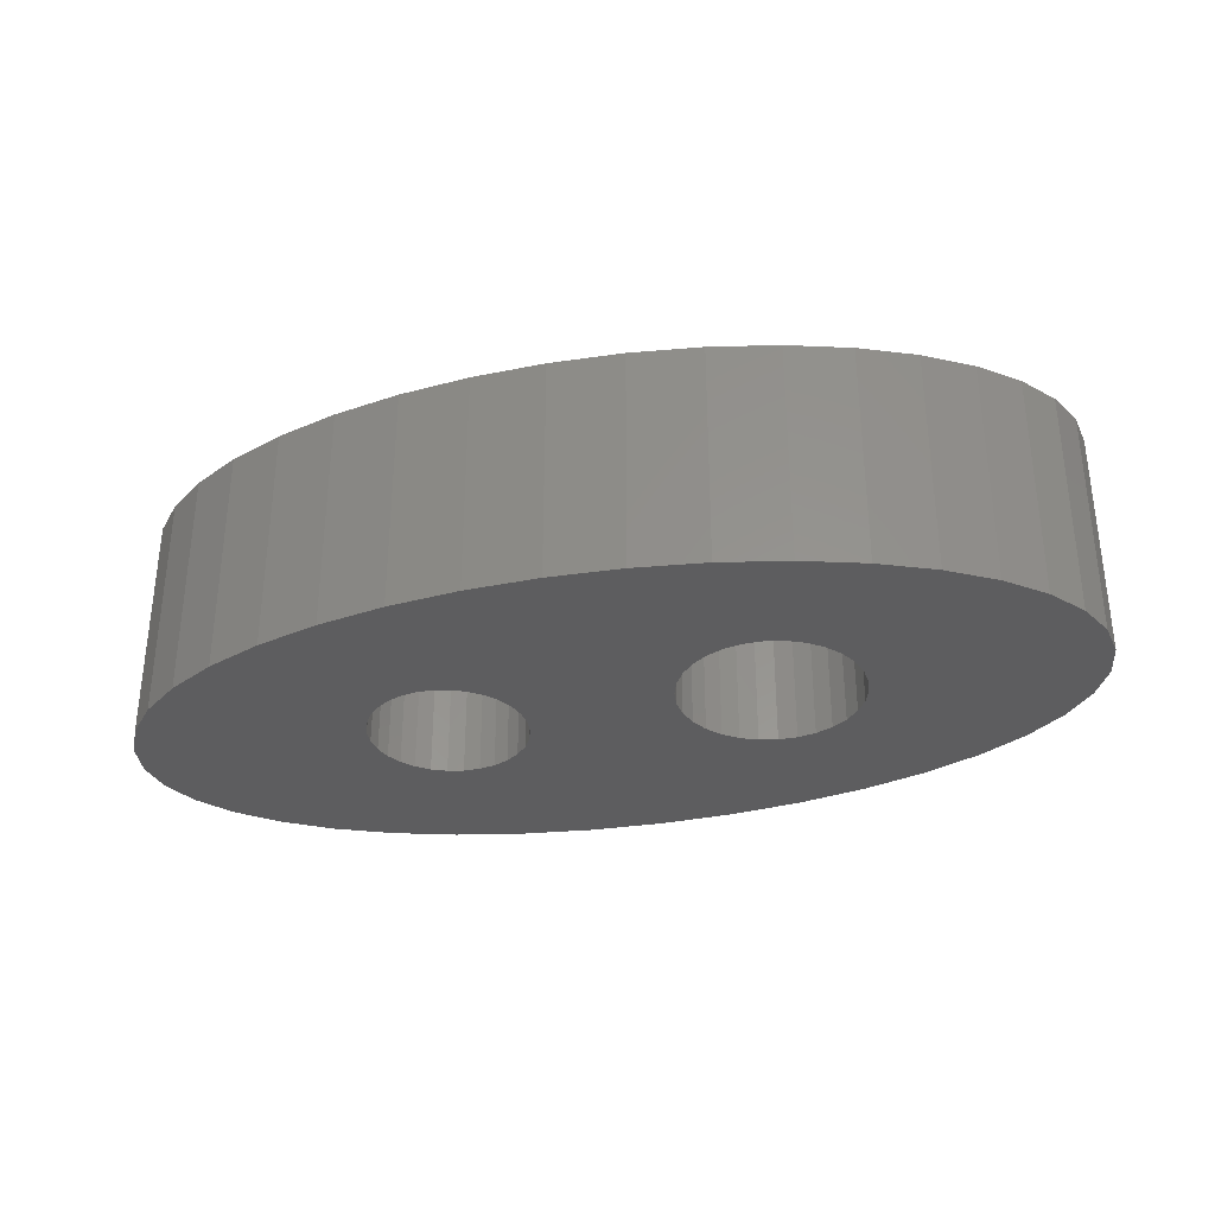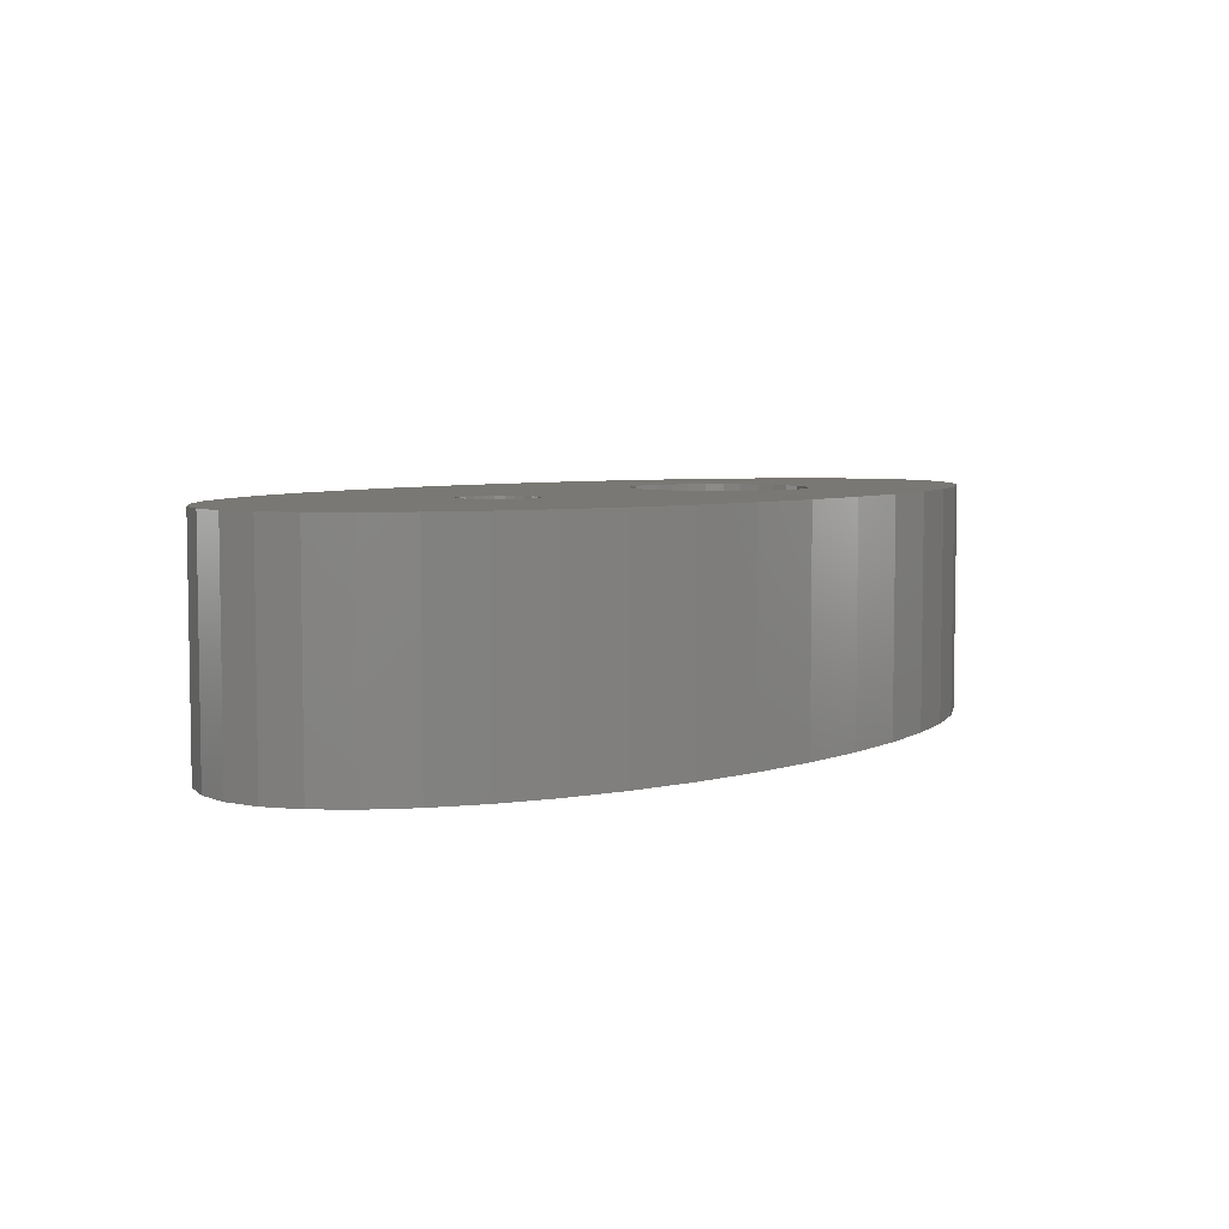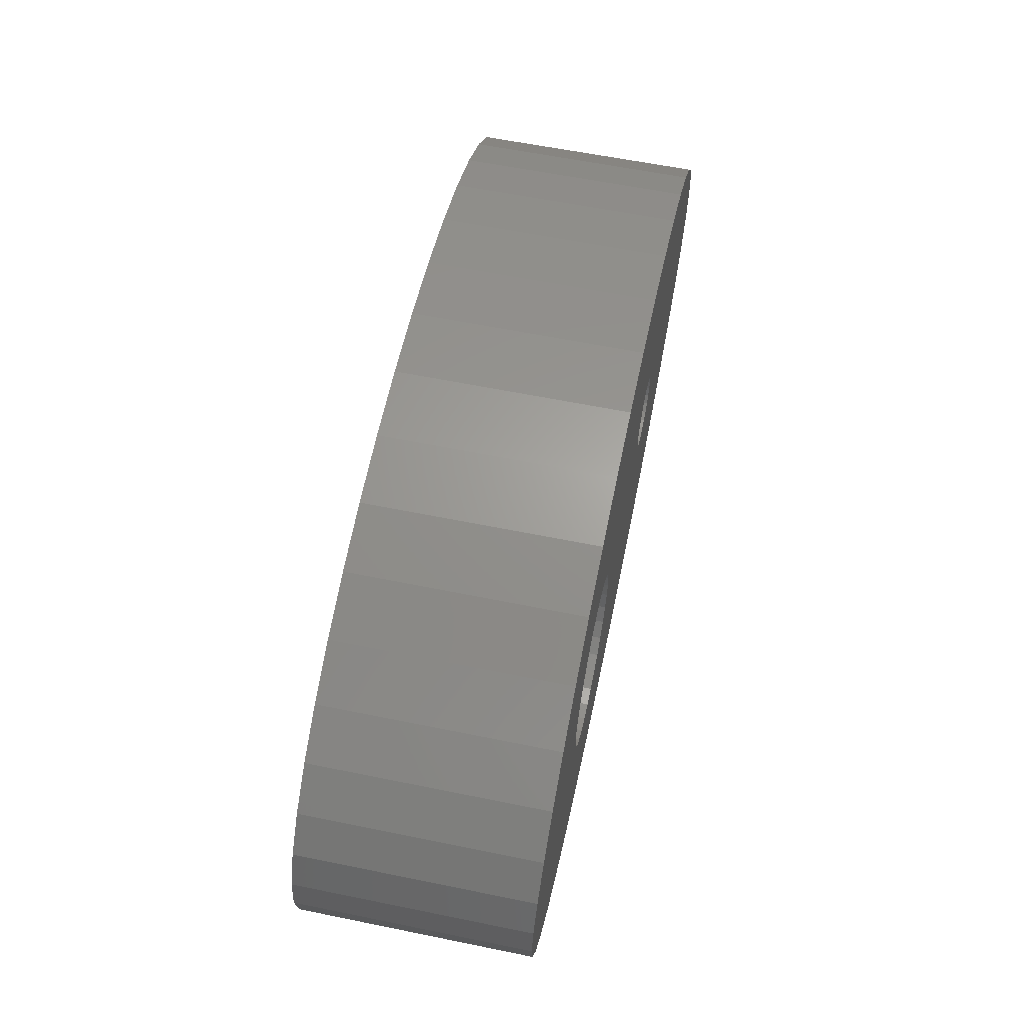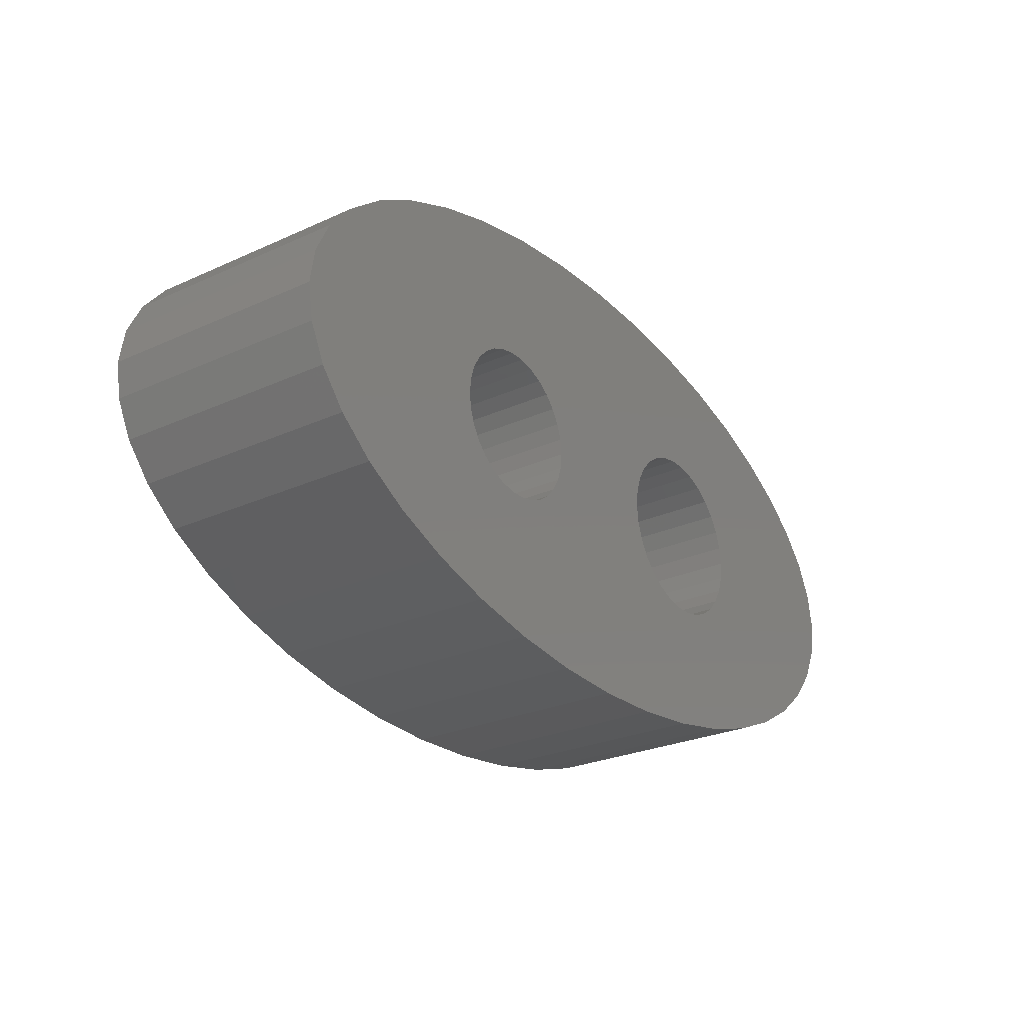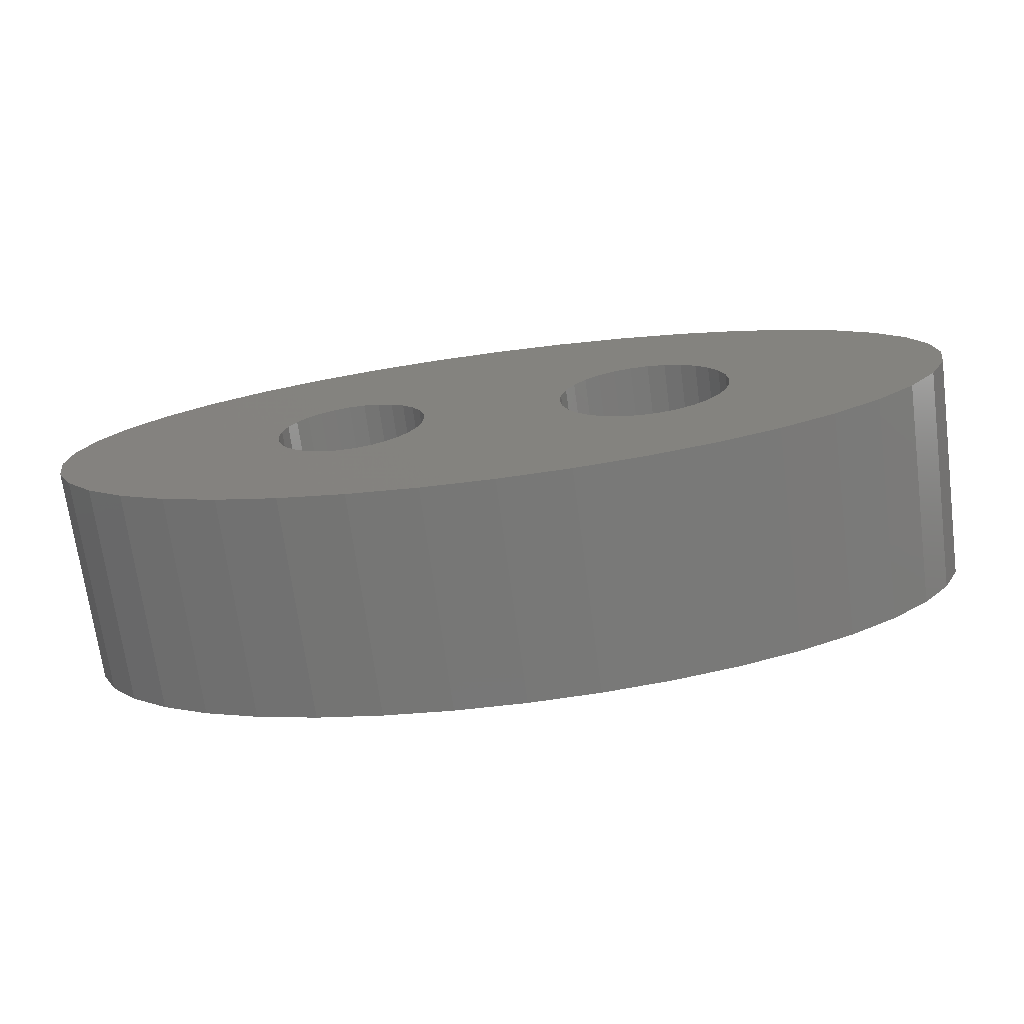
<metadata>
{"format":"stl","ext":"stl","renderer":"f3d","projection":"perspective","resolution":1024,"background":"white","views":[{"elev":-32.9,"azim":-166.3,"up":"+Z"},{"elev":5.6,"azim":132.0,"up":"+Z"},{"elev":60.1,"azim":-78.2,"up":"+Y"},{"elev":-26.4,"azim":125.4,"up":"+Y"},{"elev":-70.5,"azim":-172.4,"up":"+Y"}]}
</metadata>
<code>
# stl→obj: 250 verts, 504 faces
v -7.852 -0.9386 0
v -8 0 6
v -8 0 0
v -7.852 -0.9386 6
v 4 -6 0
v 5.877 -5.926 6
v 4 -6 6
v 5.877 -5.926 0
v 15.85 0.9386 6
v 15.41 1.854 0
v 15.41 1.854 6
v 15.85 0.9386 0
v 16 0 6
v 16 0 0
v 14.69 2.724 0
v 14.69 2.724 6
v -5.708 3.527 0
v -6.692 2.724 6
v -5.708 3.527 6
v -6.692 2.724 0
v 13.71 3.527 6
v 13.71 3.527 0
v -3.053 4.854 0
v -4.485 4.243 6
v -3.053 4.854 6
v -4.485 4.243 0
v 12.49 4.243 6
v 12.49 4.243 0
v 9.448 -5.346 0
v 11.05 -4.854 6
v 9.448 -5.346 6
v 11.05 -4.854 0
v 0.2918 5.706 0
v -1.448 5.346 6
v 0.2918 5.706 6
v -1.448 5.346 0
v -7.413 1.854 0
v -7.413 1.854 6
v 7.708 -5.706 6
v 7.708 -5.706 0
v -7.852 0.9386 6
v -7.852 0.9386 0
v 12.49 -4.243 0
v 13.71 -3.527 6
v 12.49 -4.243 6
v 13.71 -3.527 0
v -1.448 -5.346 0
v 0.2918 -5.706 6
v -1.448 -5.346 6
v 0.2918 -5.706 0
v 2.123 -5.926 0
v 2.123 -5.926 6
v 9.448 5.346 0
v 7.708 5.706 6
v 9.448 5.346 6
v 7.708 5.706 0
v -6.692 -2.724 0
v -7.413 -1.854 6
v -7.413 -1.854 0
v -6.692 -2.724 6
v 15.85 -0.9386 6
v 15.85 -0.9386 0
v -3.053 -4.854 0
v -3.053 -4.854 6
v 2.123 5.926 0
v 2.123 5.926 6
v 7.07 -0.3681 6
v 2.101 -0.9355 6
v 7.191 -0.5878 6
v 1.861 -1.352 6
v 1.539 -1.709 6
v 1.15 -1.992 6
v 0.7107 -2.187 6
v 0.2404 -2.287 6
v -0.2404 -2.287 6
v -0.7107 -2.187 6
v -1.15 -1.992 6
v -1.539 -1.709 6
v -4.485 -4.243 6
v -1.861 -1.352 6
v -2.101 -0.9355 6
v -5.708 -3.527 6
v -2.25 -0.4782 6
v -2.101 0.9355 6
v -2.25 0.4782 6
v -2.3 0 6
v 15.41 -1.854 6
v 9 0 6
v 8.969 0.2487 6
v 14.69 -2.724 6
v 8.969 -0.2487 6
v 8.729 0.6845 6
v 11.05 4.854 6
v 8.536 0.8443 6
v 8.876 -0.4818 6
v 8.876 0.4818 6
v 8.309 0.9511 6
v 8.063 0.998 6
v 7.813 0.9823 6
v 7.574 0.9048 6
v 5.877 5.926 6
v 7.363 0.7705 6
v 7.191 0.5878 6
v 2.101 0.9355 6
v 2.25 0.4782 6
v 7.07 0.3681 6
v 8.729 -0.6845 6
v 8.536 -0.8443 6
v 8.309 -0.9511 6
v 8.063 -0.998 6
v 7.813 -0.9823 6
v 7.574 -0.9048 6
v 7.363 -0.7705 6
v 7.008 -0.1253 6
v 2.25 -0.4782 6
v 2.3 0 6
v 7.008 0.1253 6
v 4 6 6
v 1.539 1.709 6
v 1.861 1.352 6
v 1.15 1.992 6
v 0.7107 2.187 6
v 0.2404 2.287 6
v -0.2404 2.287 6
v -0.7107 2.187 6
v -1.15 1.992 6
v -1.539 1.709 6
v -1.861 1.352 6
v 11.05 4.854 0
v 4 6 0
v -5.708 -3.527 0
v -4.485 -4.243 0
v 15.41 -1.854 0
v 14.69 -2.724 0
v 5.877 5.926 0
v 6.173 0.8135 0
v 2.101 0.9355 0
v 6.382 1.176 0
v 1.861 1.352 0
v 1.539 1.709 0
v 1.15 1.992 0
v 0.7107 2.187 0
v 0.2404 2.287 0
v -0.2404 2.287 0
v -0.7107 2.187 0
v -1.15 1.992 0
v -1.539 1.709 0
v -1.861 1.352 0
v -2.101 0.9355 0
v -2.25 0.4782 0
v -2.101 -0.9355 0
v -2.25 -0.4782 0
v -2.3 0 0
v 10 0 0
v 9.956 -0.4158 0
v 9.827 -0.8135 0
v 9.956 0.4158 0
v 9.338 -1.486 0
v 9.827 0.8135 0
v 9.618 -1.176 0
v 9 -1.732 0
v 8.618 -1.902 0
v 8.209 -1.989 0
v 7.791 -1.989 0
v 7.382 -1.902 0
v 7 -1.732 0
v 6.662 -1.486 0
v 6.382 -1.176 0
v 2.101 -0.9355 0
v 1.861 -1.352 0
v 9.618 1.176 0
v 9.338 1.486 0
v 9 1.732 0
v 8.618 1.902 0
v 8.209 1.989 0
v 7.791 1.989 0
v 7.382 1.902 0
v 7 1.732 0
v 6.662 1.486 0
v 6.044 0.4158 0
v 2.25 0.4782 0
v 2.3 0 0
v 6 0 0
v 6.173 -0.8135 0
v 2.25 -0.4782 0
v 6.044 -0.4158 0
v 1.539 -1.709 0
v 1.15 -1.992 0
v 0.7107 -2.187 0
v 0.2404 -2.287 0
v -0.2404 -2.287 0
v -0.7107 -2.187 0
v -1.15 -1.992 0
v -1.539 -1.709 0
v -1.861 -1.352 0
v 7.813 -0.9823 3
v 7.574 -0.9048 3
v 8.969 0.2487 3
v 8.876 0.4818 3
v 9 0 3
v 8.729 0.6845 3
v 8.063 0.998 3
v 8.309 0.9511 3
v 7.574 0.9048 3
v 7.813 0.9823 3
v 7.363 0.7705 3
v 8.536 0.8443 3
v 7.191 0.5878 3
v 8.309 -0.9511 3
v 8.063 -0.998 3
v 8.969 -0.2487 3
v 7.07 0.3681 3
v 8.876 -0.4818 3
v 7.008 -0.1253 3
v 7.07 -0.3681 3
v 8.729 -0.6845 3
v 7.363 -0.7705 3
v 8.536 -0.8443 3
v 7.191 -0.5878 3
v 7.008 0.1253 3
v 9.338 1.486 3
v 9.618 1.176 3
v 8.618 -1.902 3
v 9 -1.732 3
v 10 0 3
v 9.956 -0.4158 3
v 9.827 0.8135 3
v 7.791 1.989 3
v 7.382 1.902 3
v 8.618 1.902 3
v 8.209 1.989 3
v 7.382 -1.902 3
v 7.791 -1.989 3
v 8.209 -1.989 3
v 9.956 0.4158 3
v 6.044 -0.4158 3
v 6 0 3
v 9.827 -0.8135 3
v 9.618 -1.176 3
v 6.382 -1.176 3
v 6.173 -0.8135 3
v 9 1.732 3
v 6.044 0.4158 3
v 6.382 1.176 3
v 6.662 1.486 3
v 6.173 0.8135 3
v 7 1.732 3
v 7 -1.732 3
v 6.662 -1.486 3
v 9.338 -1.486 3
f 1 2 3
f 2 1 4
f 5 6 7
f 6 5 8
f 9 10 11
f 10 9 12
f 13 12 9
f 12 13 14
f 11 15 16
f 15 11 10
f 17 18 19
f 18 17 20
f 15 21 16
f 21 15 22
f 23 24 25
f 24 23 26
f 22 27 21
f 27 22 28
f 29 30 31
f 30 29 32
f 33 34 35
f 34 33 36
f 37 18 20
f 18 37 38
f 8 39 6
f 39 8 40
f 3 41 42
f 41 3 2
f 43 44 45
f 44 43 46
f 42 38 37
f 38 42 41
f 47 48 49
f 48 47 50
f 51 7 52
f 7 51 5
f 50 52 48
f 52 50 51
f 53 54 55
f 54 53 56
f 57 58 59
f 58 57 60
f 61 14 13
f 14 61 62
f 36 25 34
f 25 36 23
f 63 49 64
f 49 63 47
f 26 19 24
f 19 26 17
f 65 35 66
f 35 65 33
f 67 68 69
f 70 69 68
f 69 70 7
f 71 7 70
f 7 71 52
f 72 52 71
f 73 52 72
f 73 48 52
f 74 48 73
f 75 48 74
f 49 75 76
f 49 76 77
f 75 49 48
f 64 77 78
f 79 78 80
f 79 80 81
f 82 81 83
f 84 19 85
f 77 64 49
f 18 85 19
f 38 85 18
f 78 79 64
f 85 38 86
f 81 82 79
f 41 86 38
f 83 60 82
f 2 86 41
f 83 58 60
f 4 86 2
f 86 58 83
f 58 86 4
f 9 61 13
f 11 61 9
f 11 87 61
f 88 11 16
f 11 88 87
f 89 16 21
f 87 88 90
f 89 21 27
f 91 90 88
f 92 27 93
f 90 91 44
f 94 93 55
f 16 89 88
f 95 45 91
f 44 91 45
f 27 96 89
f 27 92 96
f 93 94 92
f 55 97 94
f 55 98 97
f 54 98 55
f 98 54 99
f 54 100 99
f 101 100 54
f 100 101 102
f 102 101 103
f 104 103 101
f 105 106 104
f 103 104 106
f 107 45 95
f 45 107 30
f 108 30 107
f 30 108 31
f 109 31 108
f 110 31 109
f 39 110 111
f 110 39 31
f 112 39 111
f 6 112 113
f 6 113 69
f 114 115 67
f 115 114 116
f 106 105 117
f 68 67 115
f 104 101 118
f 112 6 39
f 69 7 6
f 117 116 114
f 119 118 66
f 116 117 105
f 118 120 104
f 118 119 120
f 66 121 119
f 66 122 121
f 35 122 66
f 35 123 122
f 35 124 123
f 34 124 35
f 124 34 125
f 125 34 126
f 25 126 34
f 126 25 127
f 24 127 25
f 127 24 128
f 19 84 24
f 128 24 84
f 129 55 93
f 55 129 53
f 130 66 118
f 66 130 65
f 28 93 27
f 93 28 129
f 57 82 60
f 82 57 131
f 131 79 82
f 79 131 132
f 87 62 61
f 62 87 133
f 46 90 44
f 90 46 134
f 40 31 39
f 31 40 29
f 56 101 54
f 101 56 135
f 59 4 1
f 4 59 58
f 135 118 101
f 118 135 130
f 90 133 87
f 133 90 134
f 132 64 79
f 64 132 63
f 136 137 138
f 139 138 137
f 138 139 130
f 140 130 139
f 130 140 65
f 141 65 140
f 142 65 141
f 142 33 65
f 143 33 142
f 144 33 143
f 36 144 145
f 36 145 146
f 144 36 33
f 23 146 147
f 26 147 148
f 26 148 149
f 17 149 150
f 151 131 152
f 146 23 36
f 57 152 131
f 59 152 57
f 147 26 23
f 152 59 153
f 149 17 26
f 1 153 59
f 150 20 17
f 3 153 1
f 150 37 20
f 42 153 3
f 153 37 150
f 37 153 42
f 62 12 14
f 154 62 133
f 62 154 12
f 154 133 134
f 12 154 10
f 155 134 46
f 10 154 15
f 156 46 43
f 157 15 154
f 158 43 32
f 134 155 154
f 159 22 157
f 15 157 22
f 46 156 155
f 43 160 156
f 161 32 29
f 43 158 160
f 32 161 158
f 29 162 161
f 29 163 162
f 40 163 29
f 163 40 164
f 40 165 164
f 8 165 40
f 165 8 166
f 166 8 167
f 5 167 8
f 167 5 168
f 169 168 170
f 170 168 5
f 22 159 28
f 171 28 159
f 172 28 171
f 28 172 129
f 173 129 172
f 129 173 53
f 174 53 173
f 175 53 174
f 56 175 176
f 175 56 53
f 177 56 176
f 135 177 178
f 135 178 179
f 130 179 138
f 180 181 136
f 181 180 182
f 177 135 56
f 182 180 183
f 168 169 184
f 185 184 169
f 137 136 181
f 179 130 135
f 186 182 183
f 187 5 51
f 182 186 185
f 184 185 186
f 5 187 170
f 51 188 187
f 51 189 188
f 50 189 51
f 50 190 189
f 50 191 190
f 47 191 50
f 191 47 192
f 192 47 193
f 63 193 47
f 193 63 194
f 132 194 63
f 194 132 195
f 131 151 132
f 195 132 151
f 32 45 30
f 45 32 43
f 181 104 137
f 104 181 105
f 182 105 181
f 105 182 116
f 137 120 139
f 120 137 104
f 187 72 71
f 72 187 188
f 141 119 121
f 119 141 140
f 139 119 140
f 119 139 120
f 84 148 128
f 148 84 149
f 143 122 123
f 122 143 142
f 83 153 86
f 153 83 152
f 193 78 77
f 78 193 194
f 170 68 169
f 68 170 70
f 187 70 170
f 70 187 71
f 142 121 122
f 121 142 141
f 146 125 126
f 125 146 145
f 169 115 185
f 115 169 68
f 185 116 182
f 116 185 115
f 144 123 124
f 123 144 143
f 128 147 127
f 147 128 148
f 80 151 81
f 151 80 195
f 78 195 80
f 195 78 194
f 147 126 127
f 126 147 146
f 86 150 85
f 150 86 153
f 85 149 84
f 149 85 150
f 188 73 72
f 73 188 189
f 189 74 73
f 74 189 190
f 191 76 75
f 76 191 192
f 81 152 83
f 152 81 151
f 145 124 125
f 124 145 144
f 192 77 76
f 77 192 193
f 190 75 74
f 75 190 191
f 196 112 111
f 112 196 197
f 198 96 199
f 96 198 89
f 200 89 198
f 89 200 88
f 199 92 201
f 92 199 96
f 202 97 98
f 97 202 203
f 204 99 100
f 99 204 205
f 206 100 102
f 100 206 204
f 207 92 94
f 92 207 201
f 103 206 102
f 206 103 208
f 209 110 109
f 110 209 210
f 210 111 110
f 111 210 196
f 211 88 200
f 88 211 91
f 106 208 103
f 208 106 212
f 213 91 211
f 91 213 95
f 203 94 97
f 94 203 207
f 67 214 114
f 214 67 215
f 216 95 213
f 95 216 107
f 197 113 112
f 113 197 217
f 216 108 107
f 108 216 218
f 69 215 67
f 215 69 219
f 218 109 108
f 109 218 209
f 114 220 117
f 220 114 214
f 113 219 69
f 219 113 217
f 205 98 99
f 98 205 202
f 117 212 106
f 212 117 220
f 171 221 172
f 221 171 222
f 161 223 224
f 223 161 162
f 155 225 154
f 225 155 226
f 159 222 171
f 222 159 227
f 177 228 229
f 228 177 176
f 175 230 231
f 230 175 174
f 164 232 233
f 232 164 165
f 163 233 234
f 233 163 164
f 154 235 157
f 235 154 225
f 236 183 237
f 183 236 186
f 160 238 156
f 238 160 239
f 240 184 241
f 184 240 168
f 173 221 242
f 221 173 172
f 157 227 159
f 227 157 235
f 237 180 243
f 180 237 183
f 162 234 223
f 234 162 163
f 244 179 245
f 179 244 138
f 246 138 244
f 138 246 136
f 156 226 155
f 226 156 238
f 178 229 247
f 229 178 177
f 179 247 245
f 247 179 178
f 174 242 230
f 242 174 173
f 241 186 236
f 186 241 184
f 165 248 232
f 248 165 166
f 243 136 246
f 136 243 180
f 176 231 228
f 231 176 175
f 166 249 248
f 249 166 167
f 158 224 250
f 224 158 161
f 226 211 200
f 250 213 211
f 250 216 213
f 209 224 223
f 250 218 216
f 224 209 218
f 234 209 223
f 234 210 209
f 233 210 234
f 210 233 196
f 232 196 233
f 196 232 197
f 248 197 232
f 197 248 217
f 249 217 248
f 217 249 219
f 241 219 240
f 240 219 249
f 200 225 226
f 211 226 238
f 225 200 235
f 211 238 239
f 198 235 200
f 211 239 250
f 235 198 227
f 218 250 224
f 199 227 198
f 227 199 222
f 201 222 199
f 222 201 221
f 207 221 201
f 221 207 242
f 203 242 207
f 242 203 230
f 203 231 230
f 202 231 203
f 228 202 205
f 202 228 231
f 229 205 204
f 205 229 228
f 247 204 206
f 245 206 208
f 246 208 212
f 243 212 220
f 204 247 229
f 219 241 215
f 236 215 241
f 206 245 247
f 215 236 214
f 208 244 245
f 237 214 236
f 208 246 244
f 214 237 220
f 212 243 246
f 220 237 243
f 249 168 240
f 168 249 167
f 158 239 160
f 239 158 250

</code>
